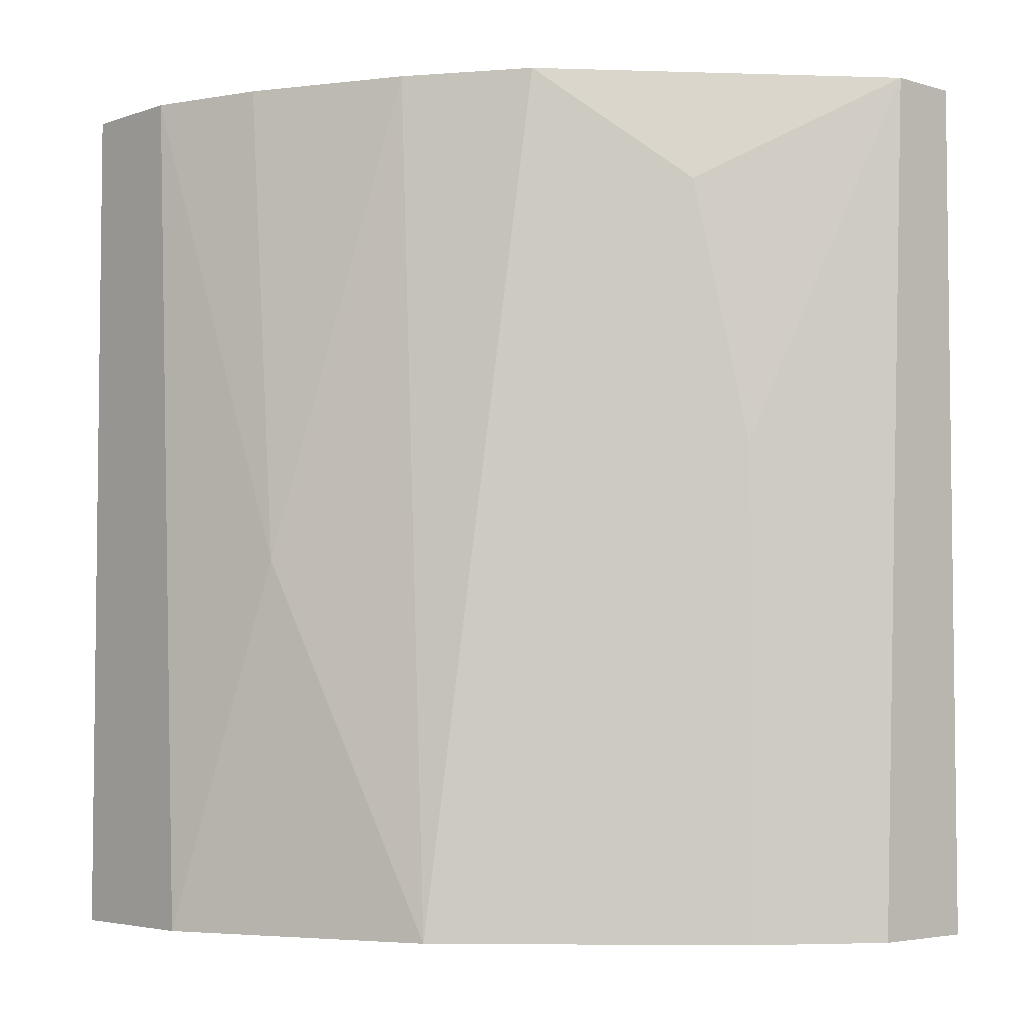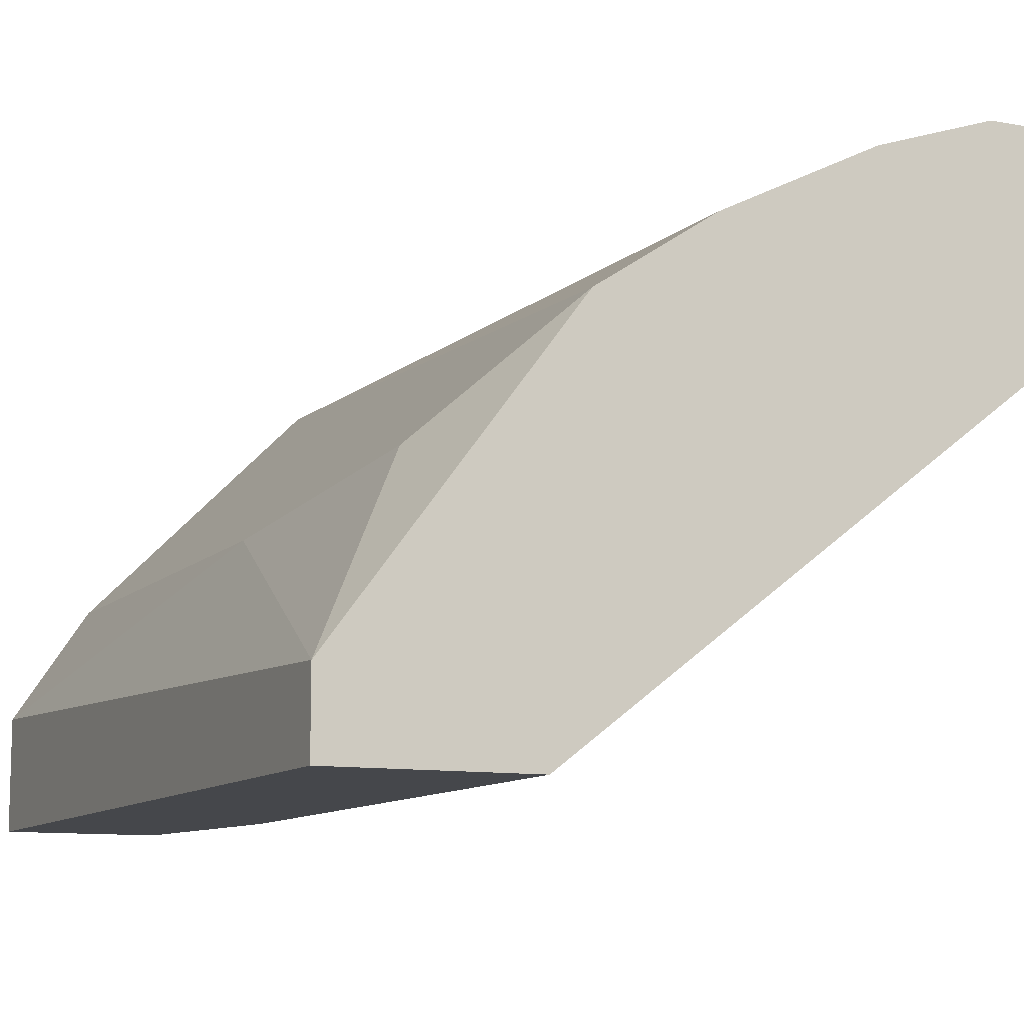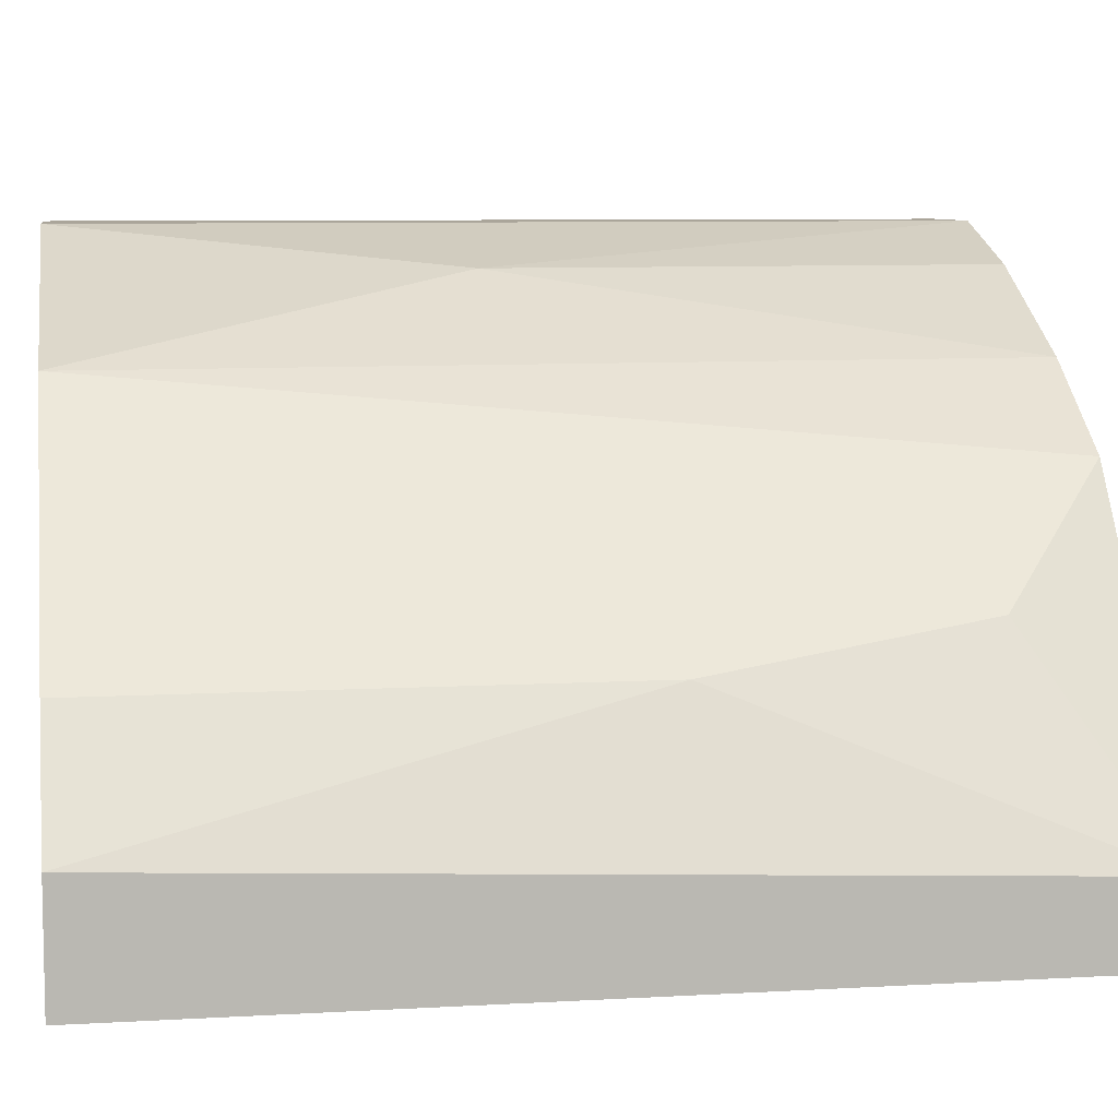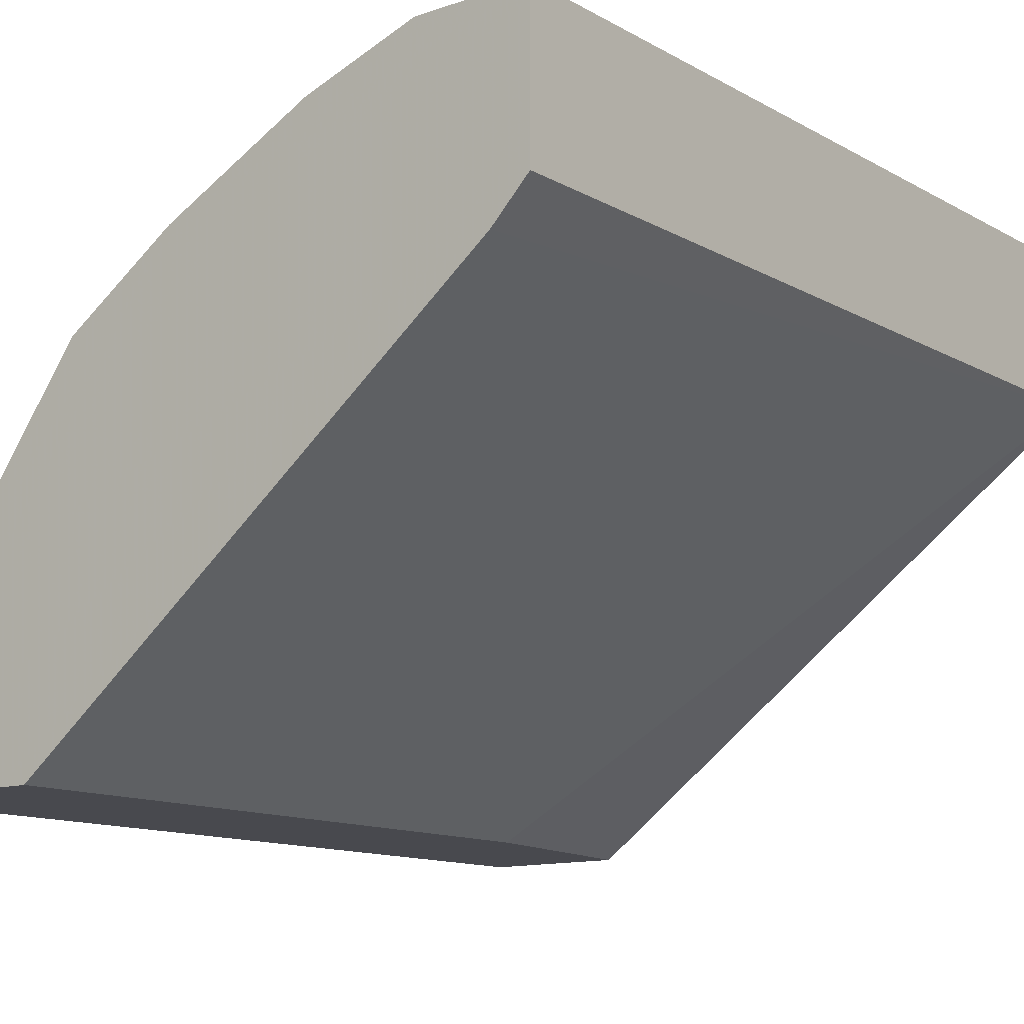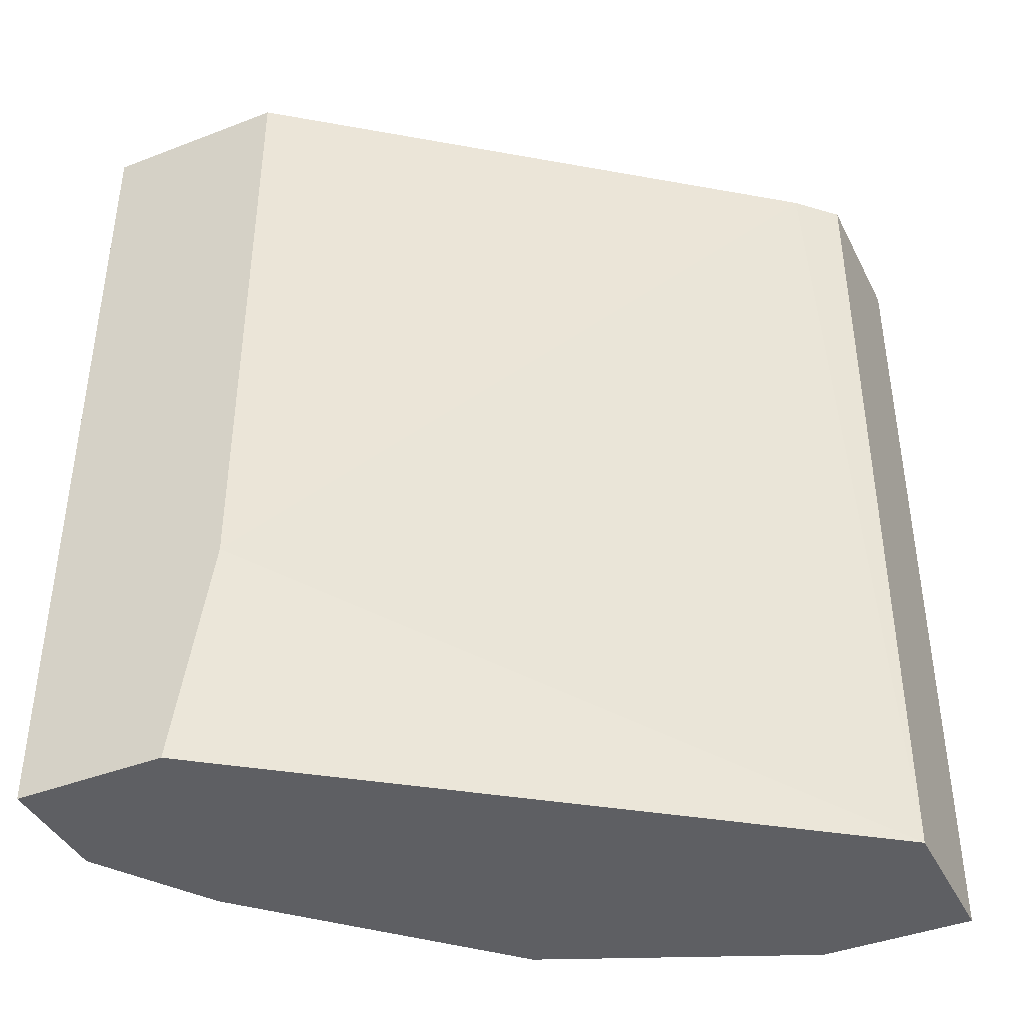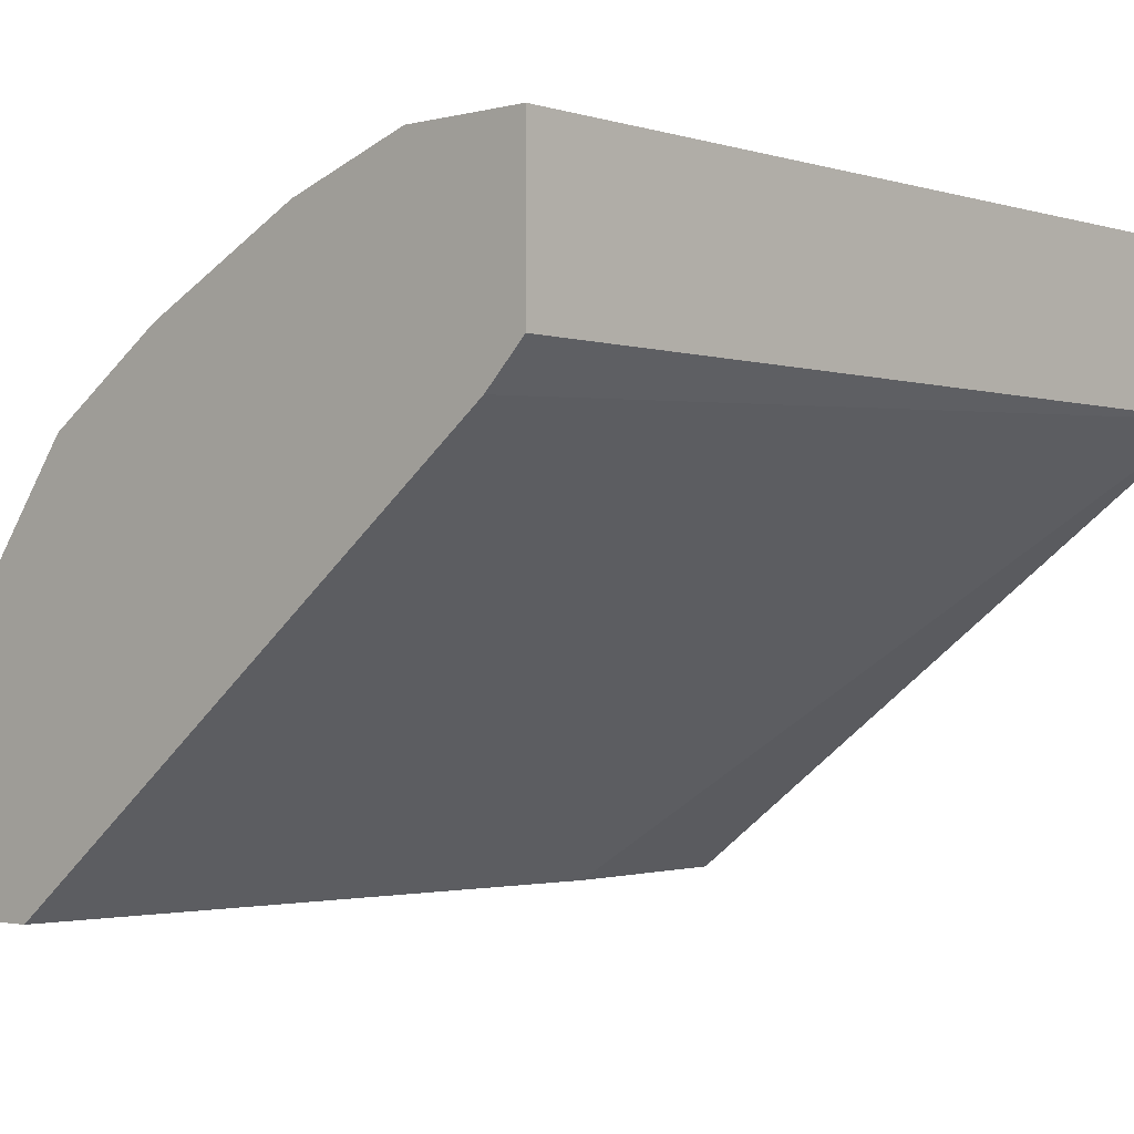
<metadata>
{"format":"obj","ext":"obj","renderer":"f3d","projection":"perspective","resolution":1024,"background":"white","views":[{"elev":-4.3,"azim":47.3,"up":"+Y"},{"elev":-10.4,"azim":155.2,"up":"+Z"},{"elev":7.7,"azim":80.8,"up":"+Z"},{"elev":-12.6,"azim":-141.8,"up":"+Z"},{"elev":-41.2,"azim":-154.9,"up":"+Y"},{"elev":-2.1,"azim":-137.7,"up":"+Z"}]}
</metadata>
<code>
v 0.01193 0.001413 0.02836
v 0.009905 -0.02194 0.02937
v 0.0231 -0.008741 0.02024
v 0.0231 -0.02194 0.02024
v 0.00584 -0.02194 0.02531
v 0.00584 -0.02194 0.02937
v 0.00584 0.001413 0.02531
v 0.00584 0.001413 0.02937
v 0.008889 0.001413 0.02937
v 0.02514 -0.02194 0.01414
v 0.02514 -0.02194 0.01719
v 0.02514 0.001413 0.01414
v 0.02514 0.001413 0.01617
v 0.02006 -0.01584 0.01414
v 0.02006 0.001413 0.01414
v 0.02107 -0.02194 0.01414
v 0.01904 0.001413 0.0243
v 0.006857 0.001413 0.0243
v 0.02208 -0.001634 0.02125
v 0.01701 -0.02194 0.02633
v 0.01599 0.001413 0.02633
v 0.01295 -0.01178 0.02836
f 17 20 3
f 14 5 18
f 18 21 12
f 20 5 11
f 21 18 8
f 5 20 2
f 14 18 15
f 12 14 15
f 18 12 15
f 14 12 10
f 11 5 10
f 12 11 10
f 8 5 6
f 5 2 6
f 2 8 6
f 5 14 16
f 14 10 16
f 10 5 16
f 21 8 1
f 12 21 13
f 11 12 13
f 20 11 4
f 21 20 17
f 13 21 17
f 19 13 17
f 18 5 7
f 5 8 7
f 8 18 7
f 20 21 22
f 2 20 22
f 21 1 22
f 22 1 9
f 8 2 9
f 1 8 9
f 2 22 9
f 11 13 3
f 13 19 3
f 20 4 3
f 4 11 3
f 19 17 3

</code>
